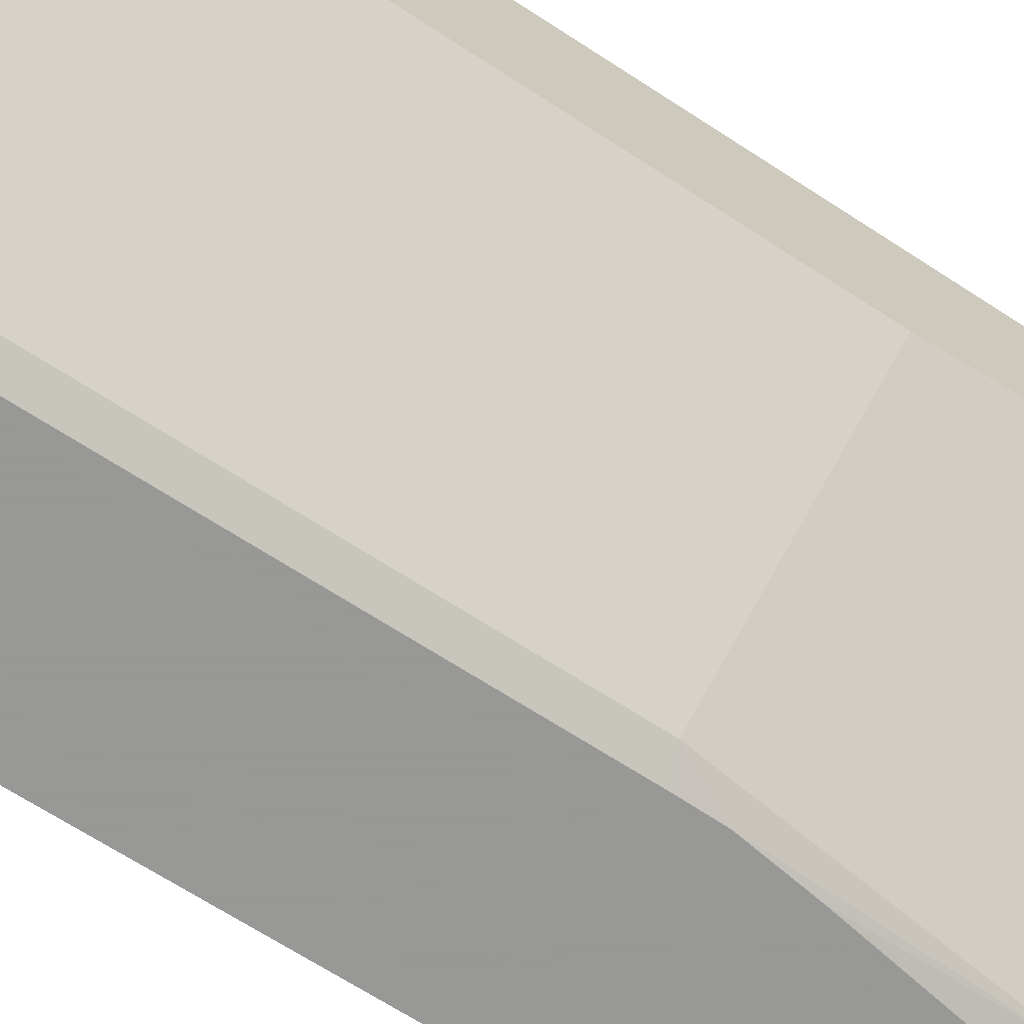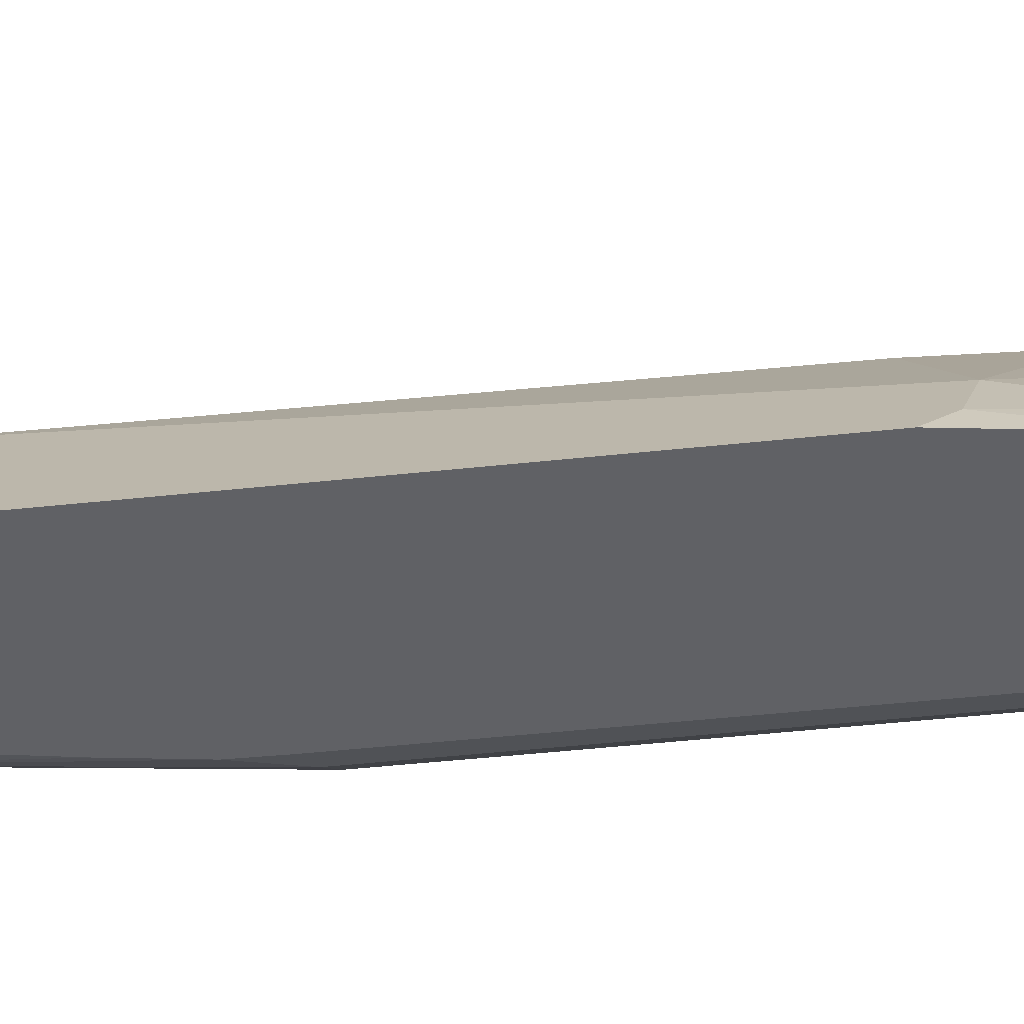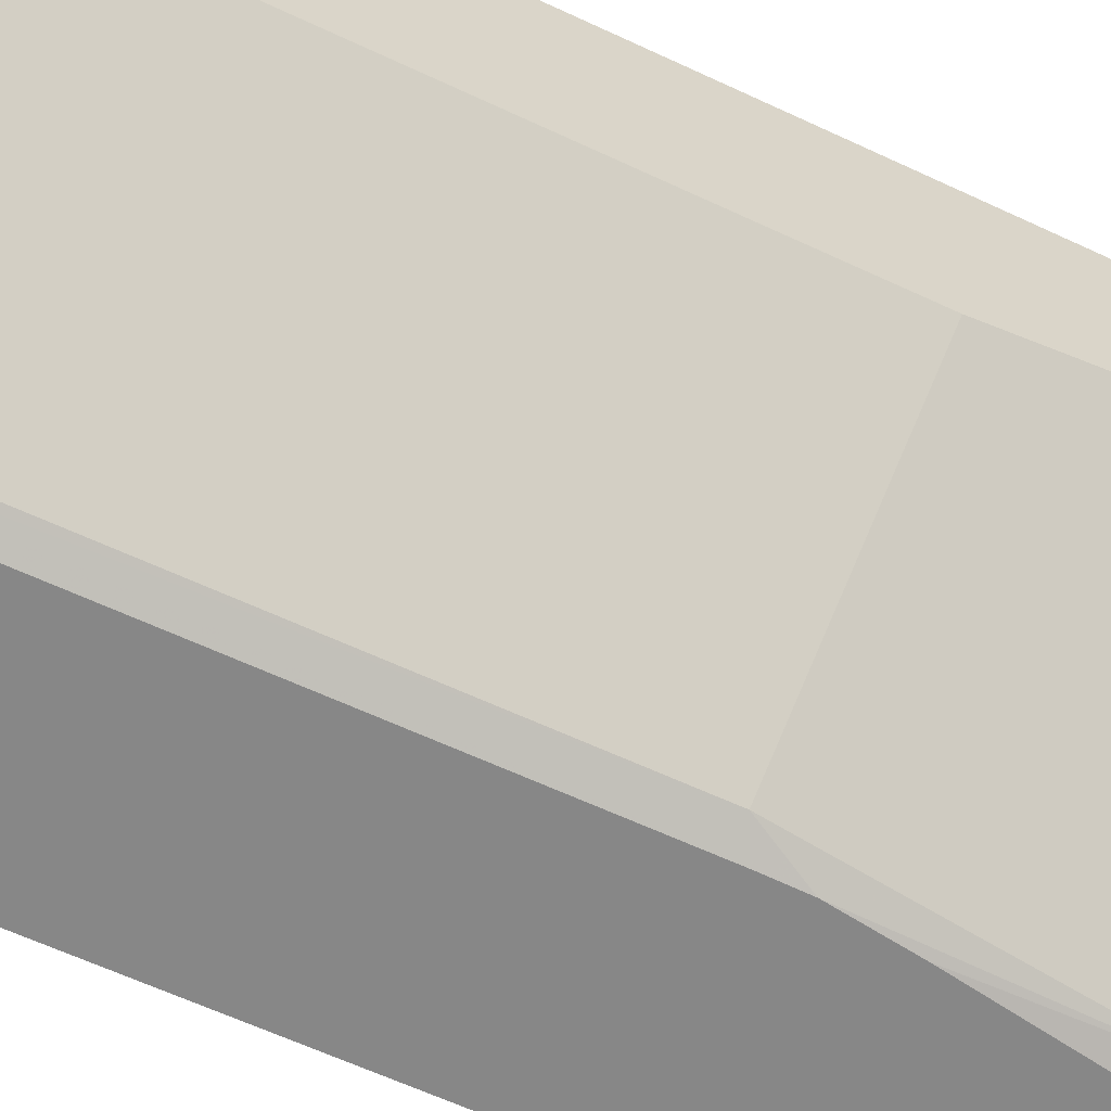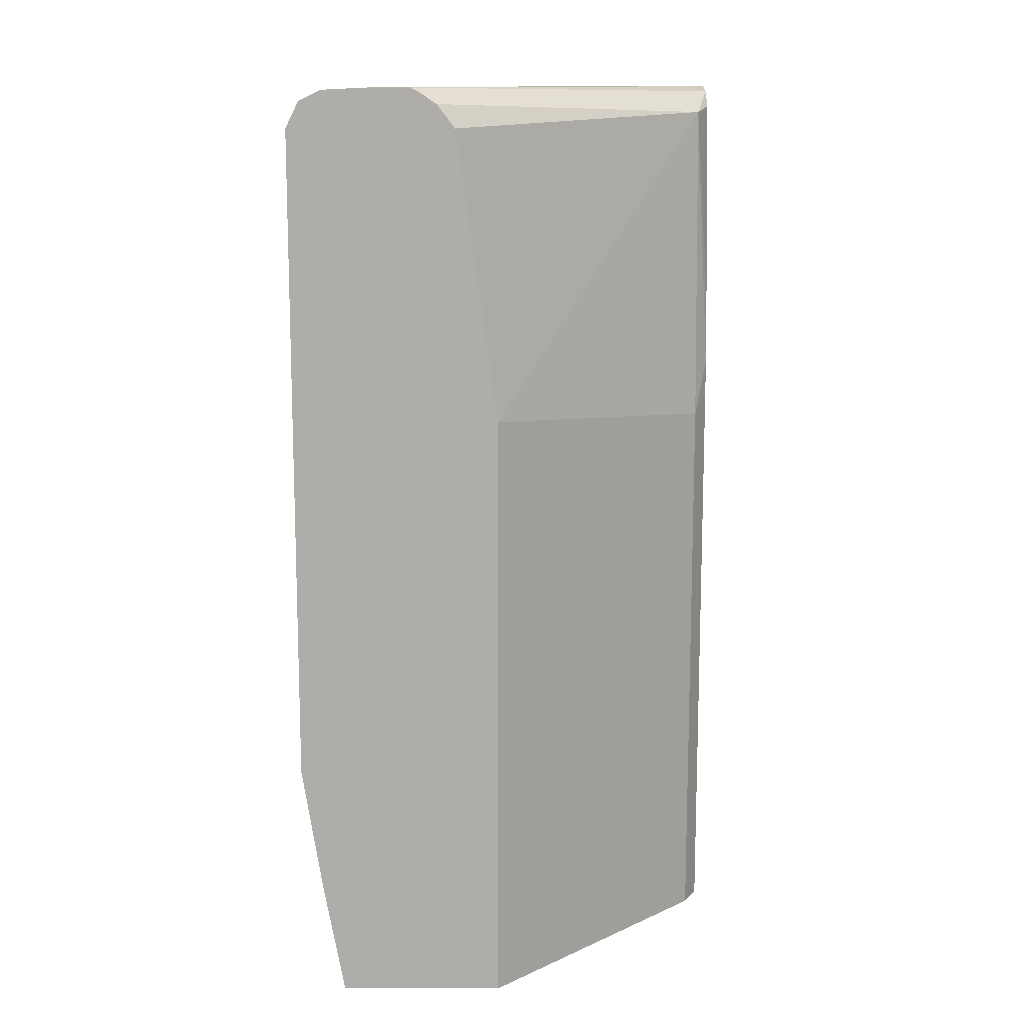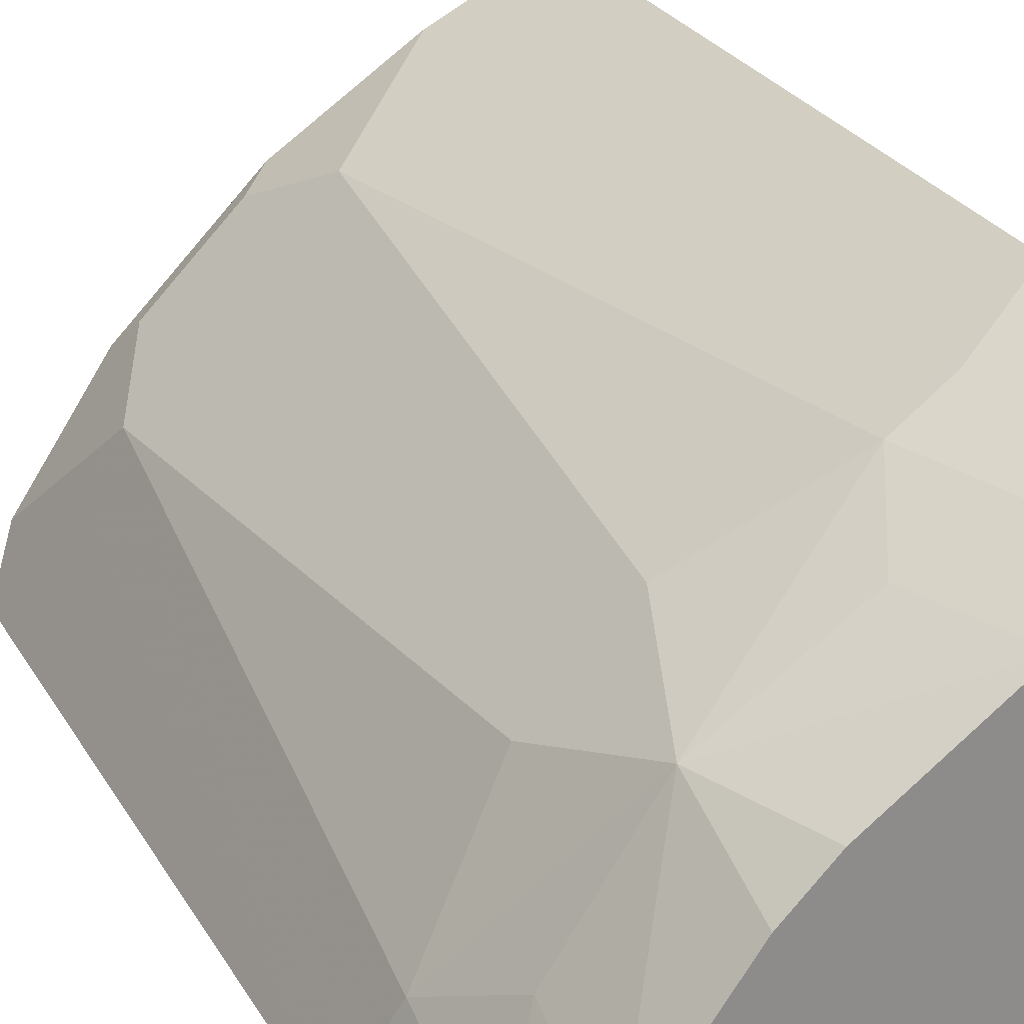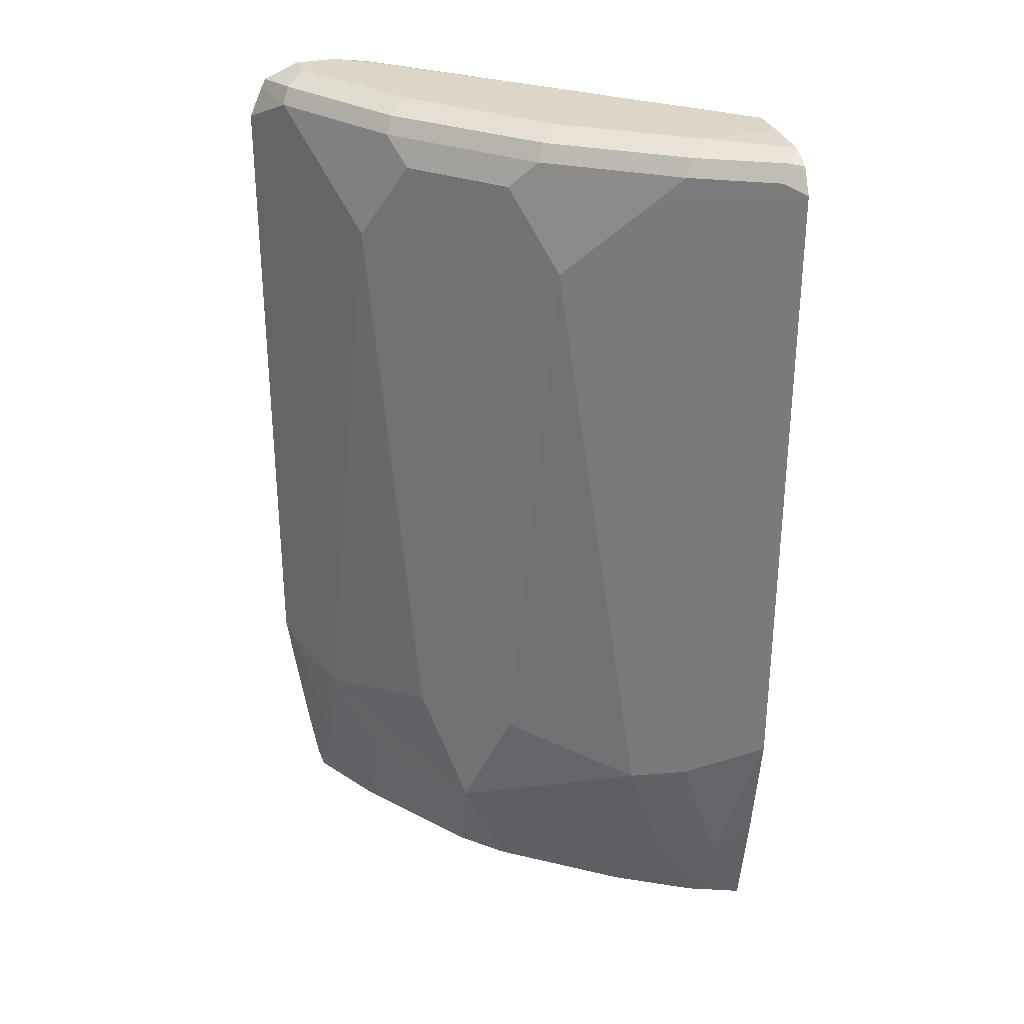
<metadata>
{"format":"obj","ext":"obj","renderer":"f3d","projection":"perspective","resolution":1024,"background":"white","views":[{"elev":-68.4,"azim":57.0,"up":"+Z"},{"elev":-47.8,"azim":-83.1,"up":"+Z"},{"elev":-62.5,"azim":64.6,"up":"+Z"},{"elev":12.6,"azim":90.4,"up":"+Y"},{"elev":26.0,"azim":-23.8,"up":"+Z"},{"elev":30.2,"azim":-16.9,"up":"+Y"}]}
</metadata>
<code>
v -0.2575 0.7292 0.5389
v -0.2575 0.7292 0.5706
v -0.2575 0.7253 0.5313
v -0.4808 0.7238 0.3223
v -0.5113 0.725 0.2964
v -0.5072 0.7292 0.317
v -0.317 0.7292 0.5706
v -0.2575 0.7277 0.6023
v -0.2575 0.7172 0.5191
v -0.4649 0.708 0.3065
v -0.5389 0.7292 0.2964
v -0.4923 0.7123 0.2964
v -0.4122 0.7292 0.5072
v -0.3329 0.7212 0.5865
v -0.2575 0.7272 0.6061
v -0.2575 0.6993 0.5053
v -0.485 0.6879 0.2964
v -0.2575 0.4774 0.4736
v -0.4333 0.4544 0.3065
v -0.4539 0.4961 0.2964
v -0.462 0.5524 0.2964
v -0.5706 0.7292 0.2964
v -0.5072 0.7292 0.4121
v -0.5231 0.7212 0.428
v -0.4914 0.7212 0.4597
v -0.428 0.7212 0.5231
v -0.2695 0.7212 0.6182
v -0.4333 0.708 0.5284
v -0.3382 0.708 0.5917
v -0.2748 0.708 0.6235
v -0.2575 0.7192 0.6222
v -0.2575 0.3766 0.4736
v -0.4533 0.4644 0.2964
v -0.4333 0.00456 0.3065
v -0.4392 0.00456 0.3035
v -0.5986 0.7177 0.2964
v -0.5706 0.7292 0.317
v -0.5865 0.7212 0.3329
v -0.5284 0.708 0.4333
v -0.2575 0.7167 0.6235
v -0.5178 0.6869 0.4544
v -0.4544 0.6869 0.5178
v -0.4016 0.6446 0.5601
v -0.3593 0.6869 0.5812
v -0.2575 0.6993 0.6321
v -0.2575 0.00456 0.4745
v -0.4533 0.00456 0.2964
v -0.6023 0.7103 0.2964
v -0.5917 0.708 0.3382
v -0.5812 0.6869 0.3593
v -0.5601 0.6446 0.4016
v -0.4227 0.6235 0.5495
v -0.5495 0.6235 0.4227
v -0.5178 0.1797 0.4544
v -0.3593 0.148 0.5812
v -0.2575 0.1922 0.6321
v -0.2575 0.00456 0.6004
v -0.5848 0.00456 0.2964
v -0.6126 0.6871 0.2964
v -0.6023 0.6974 0.317
v -0.5706 0.634 0.3805
v -0.4861 0.08457 0.4861
v -0.4544 0.1797 0.5178
v -0.6126 0.1791 0.2964
v -0.5812 0.148 0.3593
v -0.391 0.08457 0.5495
v -0.3276 0.05286 0.5812
v -0.317 0.1585 0.6023
v -0.2853 0.06343 0.6023
v -0.2575 0.0913 0.6163
v -0.3012 0.01591 0.5865
v -0.2989 0.00456 0.5842
v -0.5842 0.00456 0.2989
v -0.5874 0.01492 0.2964
v -0.5495 0.08457 0.391
v -0.5495 0.00456 0.3593
v -0.4828 0.00456 0.4511
v -0.4511 0.00456 0.4828
v -0.3593 0.00456 0.5495
v -0.5968 0.06896 0.2964
v -0.6023 0.1585 0.317
v -0.5812 0.05286 0.3276
v -0.5865 0.01591 0.3012
v -0.5889 0.02066 0.2964
f 39 50 51
f 39 51 53
f 39 53 41
f 41 52 42
f 41 53 54
f 41 54 52
f 43 45 44
f 43 52 55
f 48 59 60
f 43 56 45
f 48 60 49
f 49 60 59
f 49 51 50
f 51 61 53
f 51 59 61
f 39 49 50
f 43 55 56
f 49 59 51
f 34 46 57
f 36 48 49
f 28 44 29
f 29 44 45
f 29 45 30
f 30 45 40
f 32 46 34
f 33 35 47
f 52 54 62
f 34 57 72
f 34 72 79
f 34 79 78
f 34 78 77
f 34 77 76
f 34 76 73
f 34 73 58
f 34 58 47
f 34 47 35
f 36 38 37
f 36 49 38
f 52 62 63
f 56 69 70
f 53 61 64
f 62 79 66
f 64 80 81
f 64 81 65
f 65 81 82
f 65 82 75
f 66 79 67
f 67 79 71
f 67 71 69
f 71 79 72
f 73 76 83
f 73 83 74
f 74 83 84
f 75 82 76
f 76 82 83
f 80 84 83
f 80 83 81
f 81 83 82
f 62 78 79
f 52 63 55
f 62 77 78
f 62 75 76
f 53 64 65
f 53 65 54
f 54 65 62
f 55 63 62
f 55 62 66
f 55 66 67
f 55 67 69
f 55 69 68
f 55 68 56
f 56 68 69
f 28 43 44
f 57 71 72
f 57 70 69
f 57 69 71
f 58 73 74
f 59 64 61
f 62 65 75
f 62 76 77
f 28 52 43
f 38 49 39
f 28 41 42
f 1 23 13
f 1 13 7
f 1 7 2
f 2 7 8
f 3 9 10
f 3 10 4
f 4 10 5
f 5 11 6
f 5 10 12
f 5 12 17
f 5 17 21
f 5 21 20
f 5 20 33
f 5 33 47
f 5 47 58
f 5 58 74
f 5 74 84
f 1 37 23
f 5 84 80
f 1 22 37
f 1 6 11
f 1 2 8
f 1 8 15
f 1 15 31
f 1 31 40
f 1 40 45
f 28 42 52
f 1 56 70
f 1 70 57
f 1 57 46
f 1 46 32
f 1 32 18
f 1 18 16
f 1 16 9
f 1 9 3
f 1 3 4
f 1 4 5
f 1 5 6
f 1 11 22
f 5 80 64
f 1 45 56
f 5 59 48
f 14 30 27
f 15 27 31
f 18 32 34
f 18 34 19
f 19 33 20
f 19 34 35
f 19 35 33
f 22 36 37
f 23 37 24
f 24 37 38
f 24 38 39
f 24 39 25
f 25 39 28
f 25 28 26
f 27 40 31
f 28 39 41
f 5 64 59
f 14 29 30
f 14 28 29
f 27 30 40
f 14 27 15
f 14 26 28
f 5 48 36
f 5 22 11
f 7 13 14
f 7 14 15
f 7 15 8
f 9 16 10
f 10 17 12
f 5 36 22
f 10 18 19
f 10 19 20
f 10 20 21
f 10 21 17
f 13 23 24
f 13 24 25
f 13 25 26
f 10 16 18
f 13 26 14

</code>
